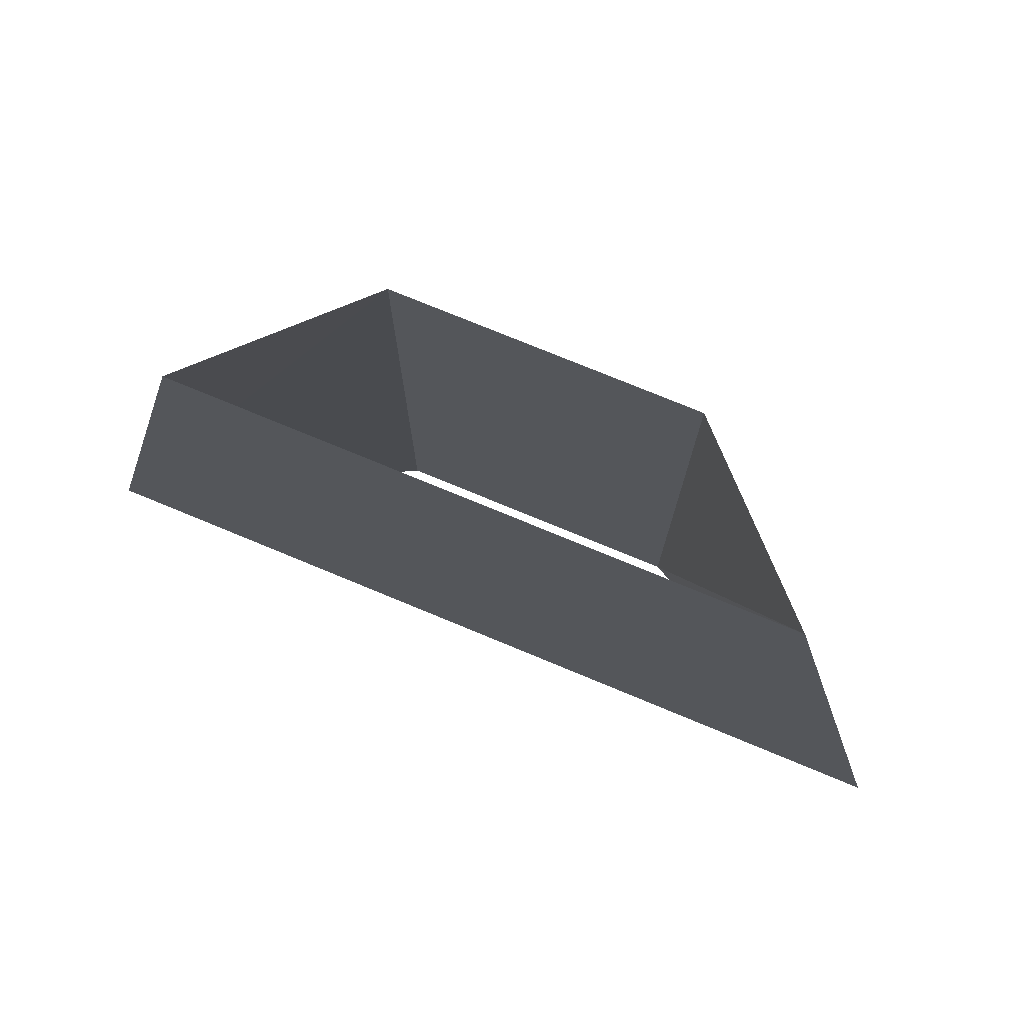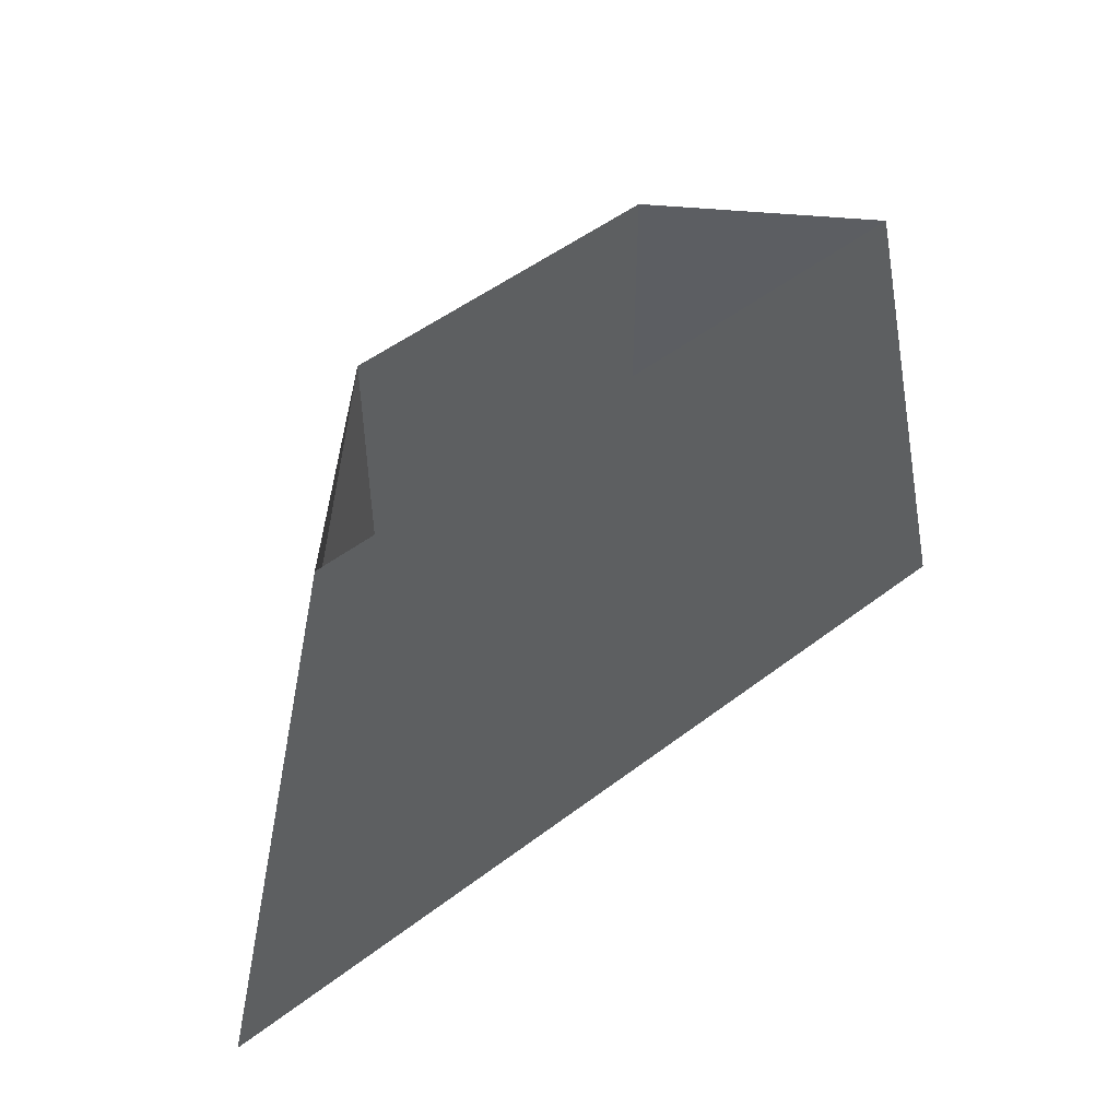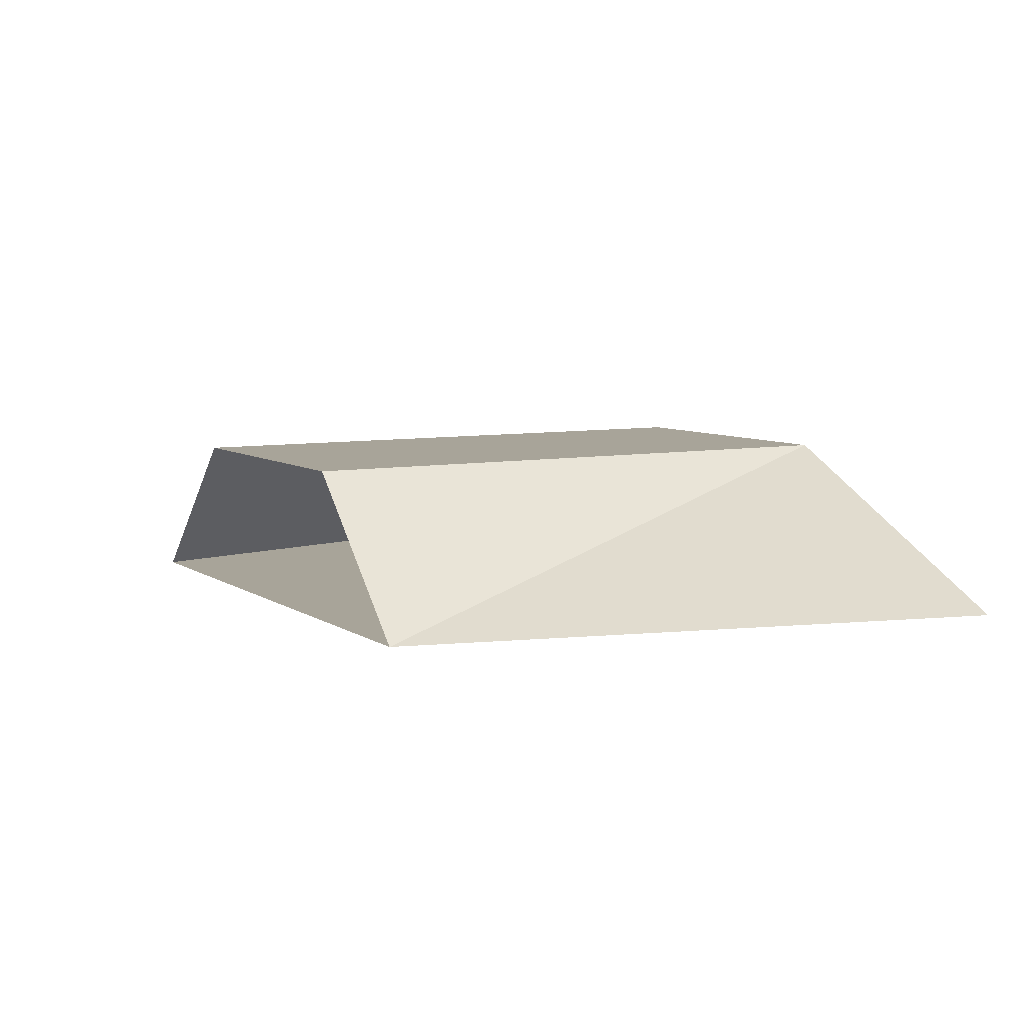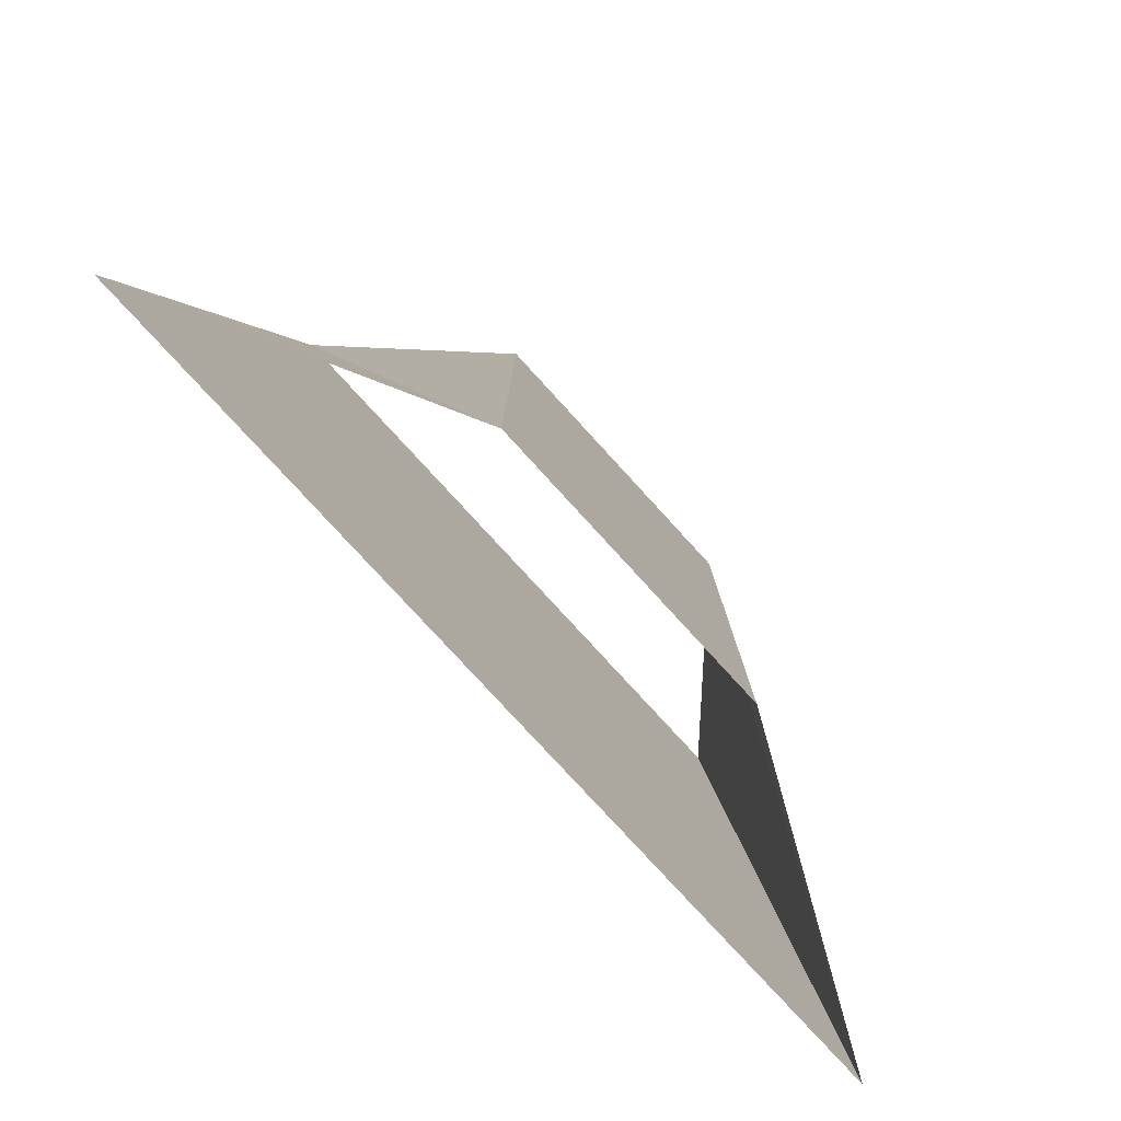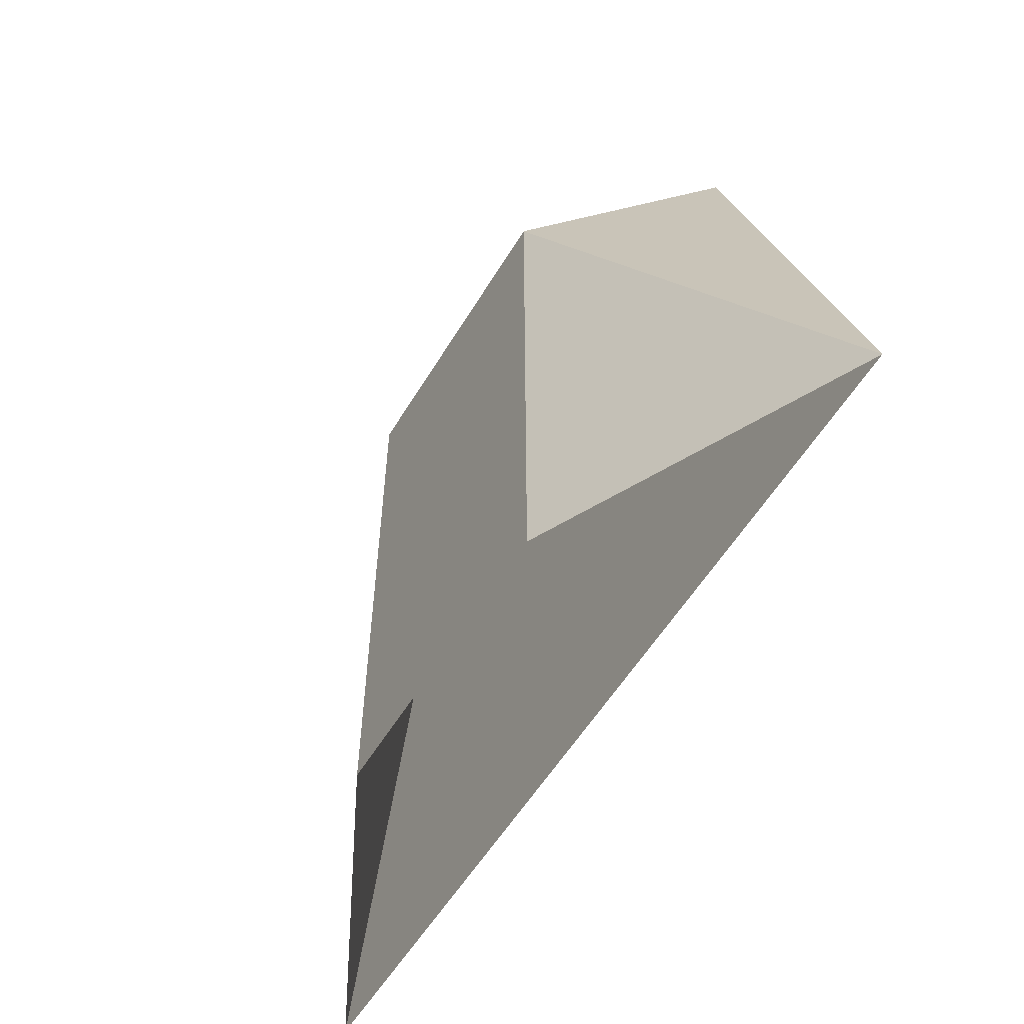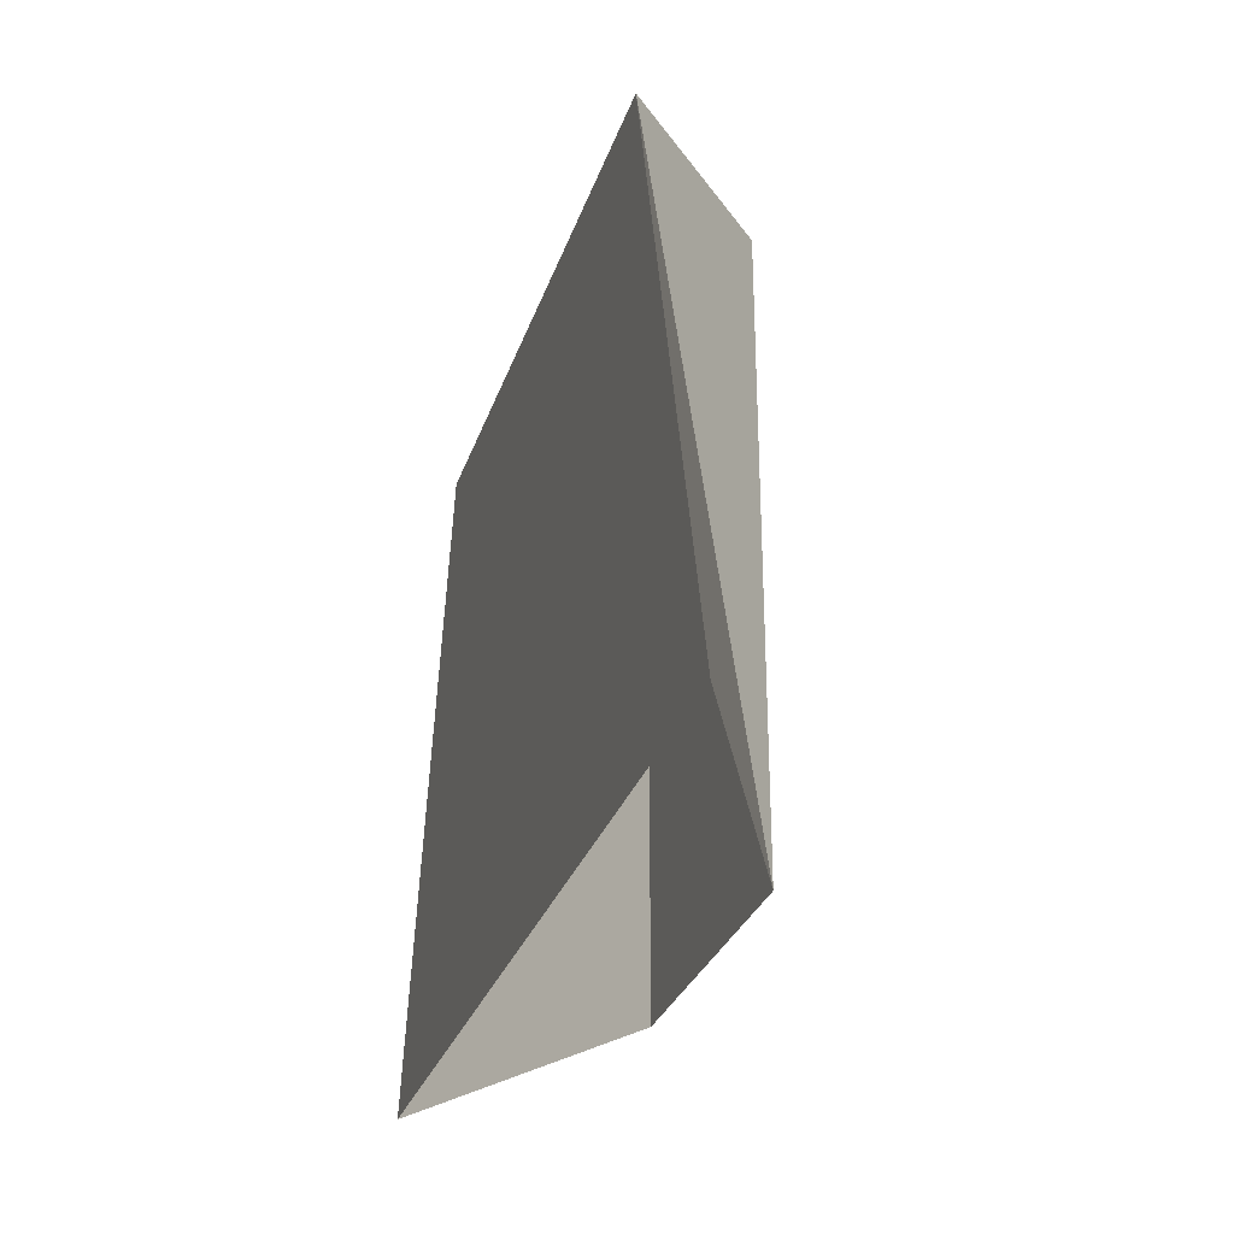
<metadata>
{"format":"obj","ext":"obj","renderer":"f3d","projection":"perspective","resolution":1024,"background":"white","views":[{"elev":75.6,"azim":22.5,"up":"+Z"},{"elev":51.7,"azim":-39.4,"up":"+Z"},{"elev":7.1,"azim":60.5,"up":"+Y"},{"elev":-79.3,"azim":132.5,"up":"+Z"},{"elev":-56.7,"azim":-120.9,"up":"+Z"},{"elev":-29.4,"azim":73.2,"up":"+Z"}]}
</metadata>
<code>
v -0.0625 0.0625 -0.125
v 0.0625 0.0625 -0.125
v 0.0625 0.0625 0.125
v -0.0625 0.0625 0.125
v -0.1875 0 -0.125
v -0.125 0 0.125
v 0.1875 0 -0.125
v 0.125 0 0.125
v 0.0625 0 -0.125
v 0.0625 0 0.125
v -0.0625 0 -0.125
v -0.0625 0 0.125
f 1 2 3
f 1 3 4
f 1 4 5
f 5 4 6
f 2 7 8
f 2 8 3
f 9 7 8
f 9 8 10
f 9 10 11
f 11 10 12
f 11 12 5
f 5 12 6

</code>
